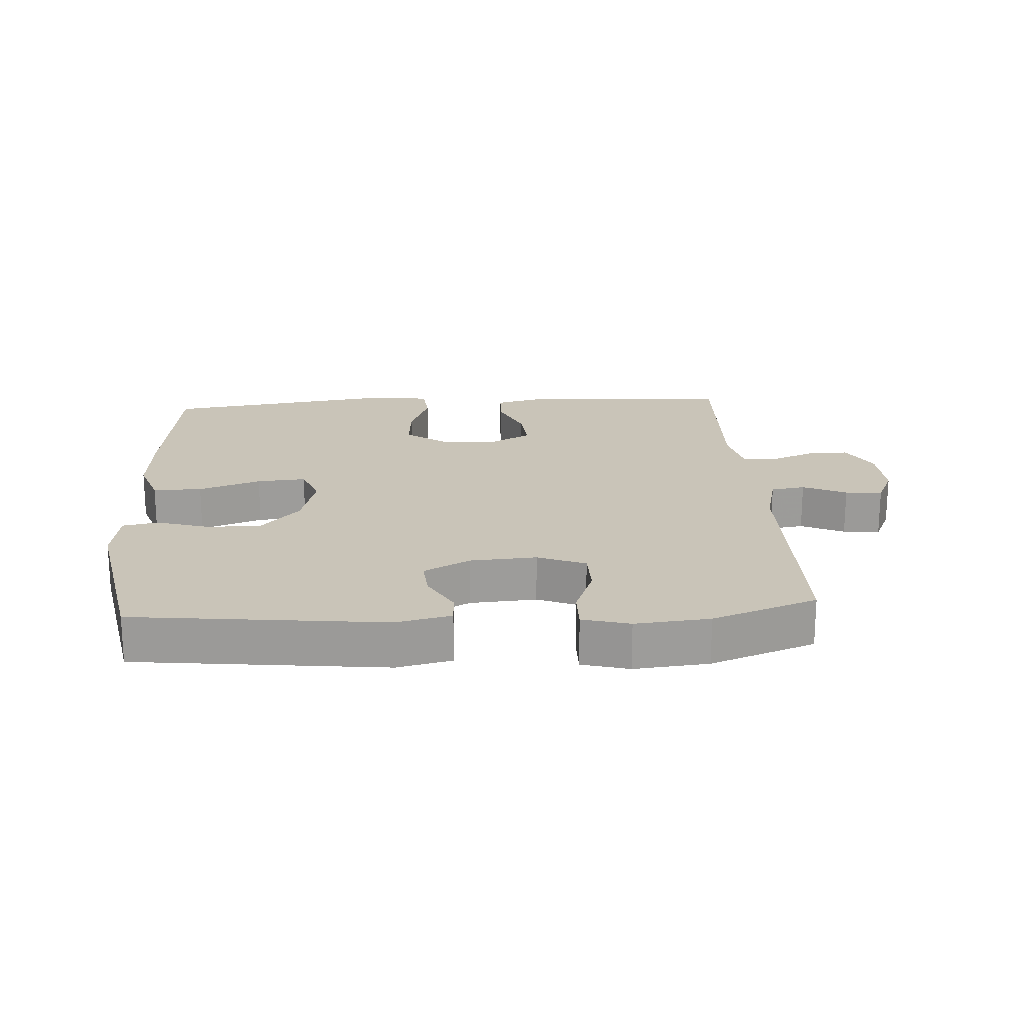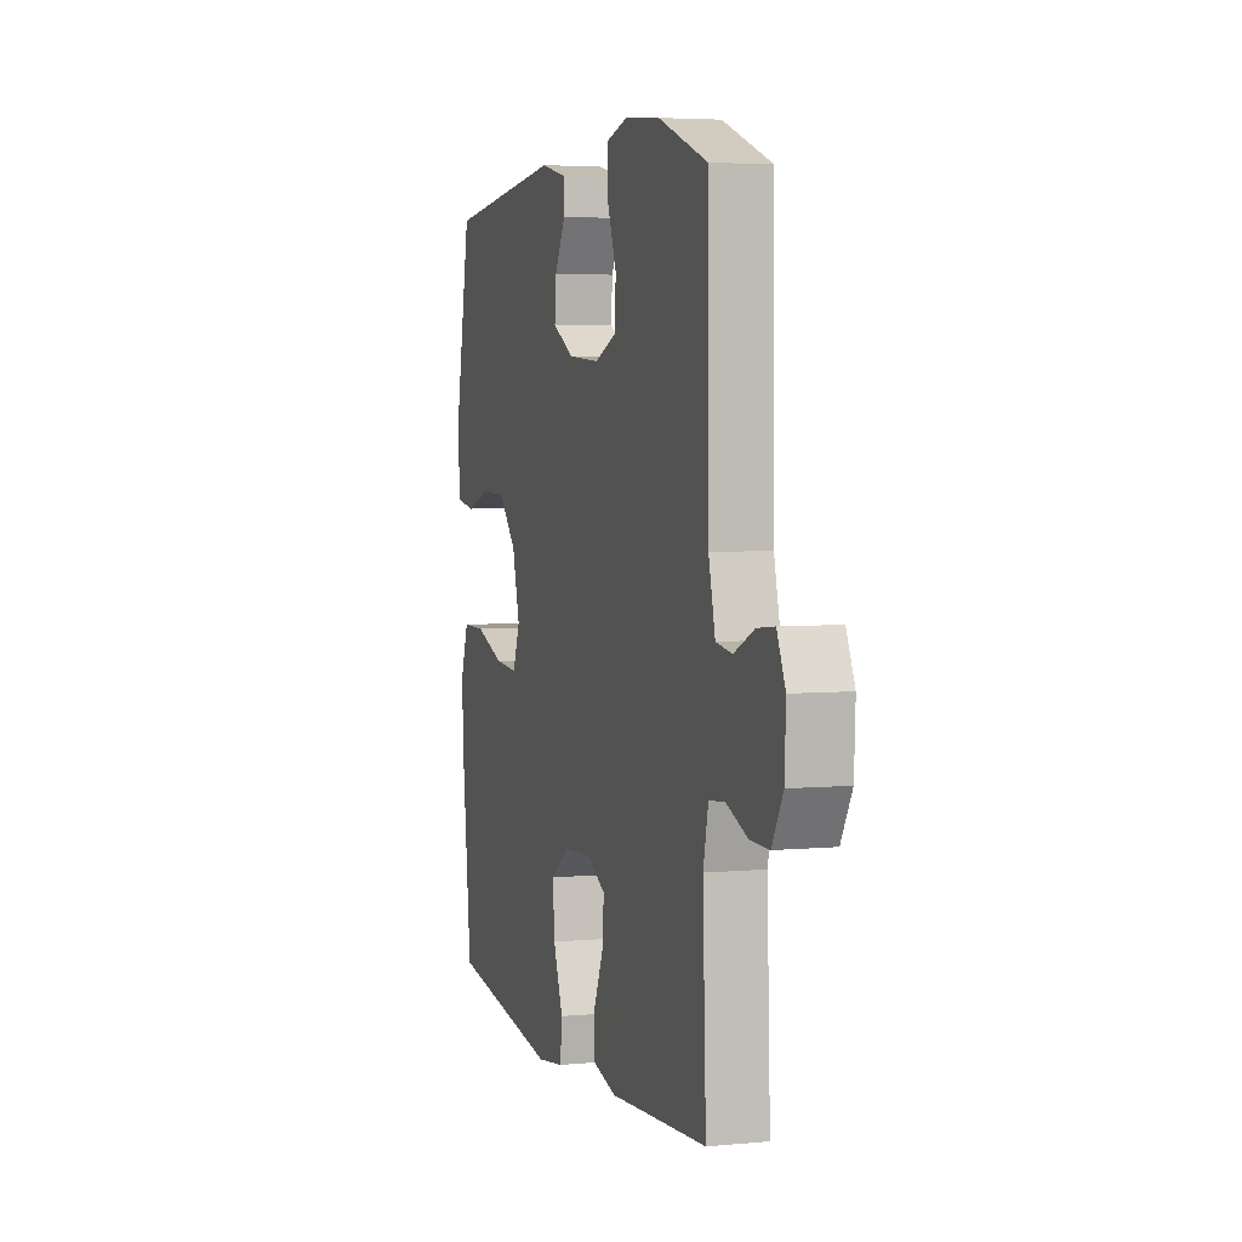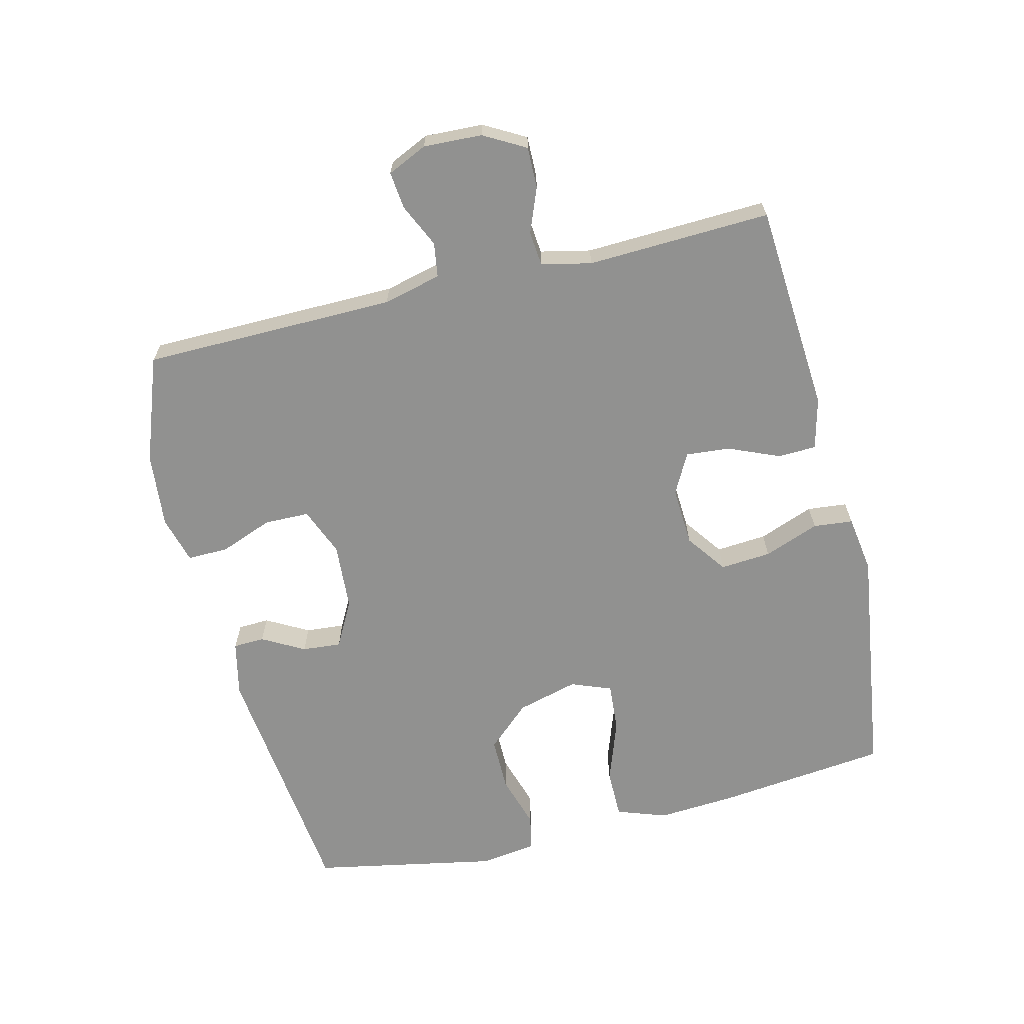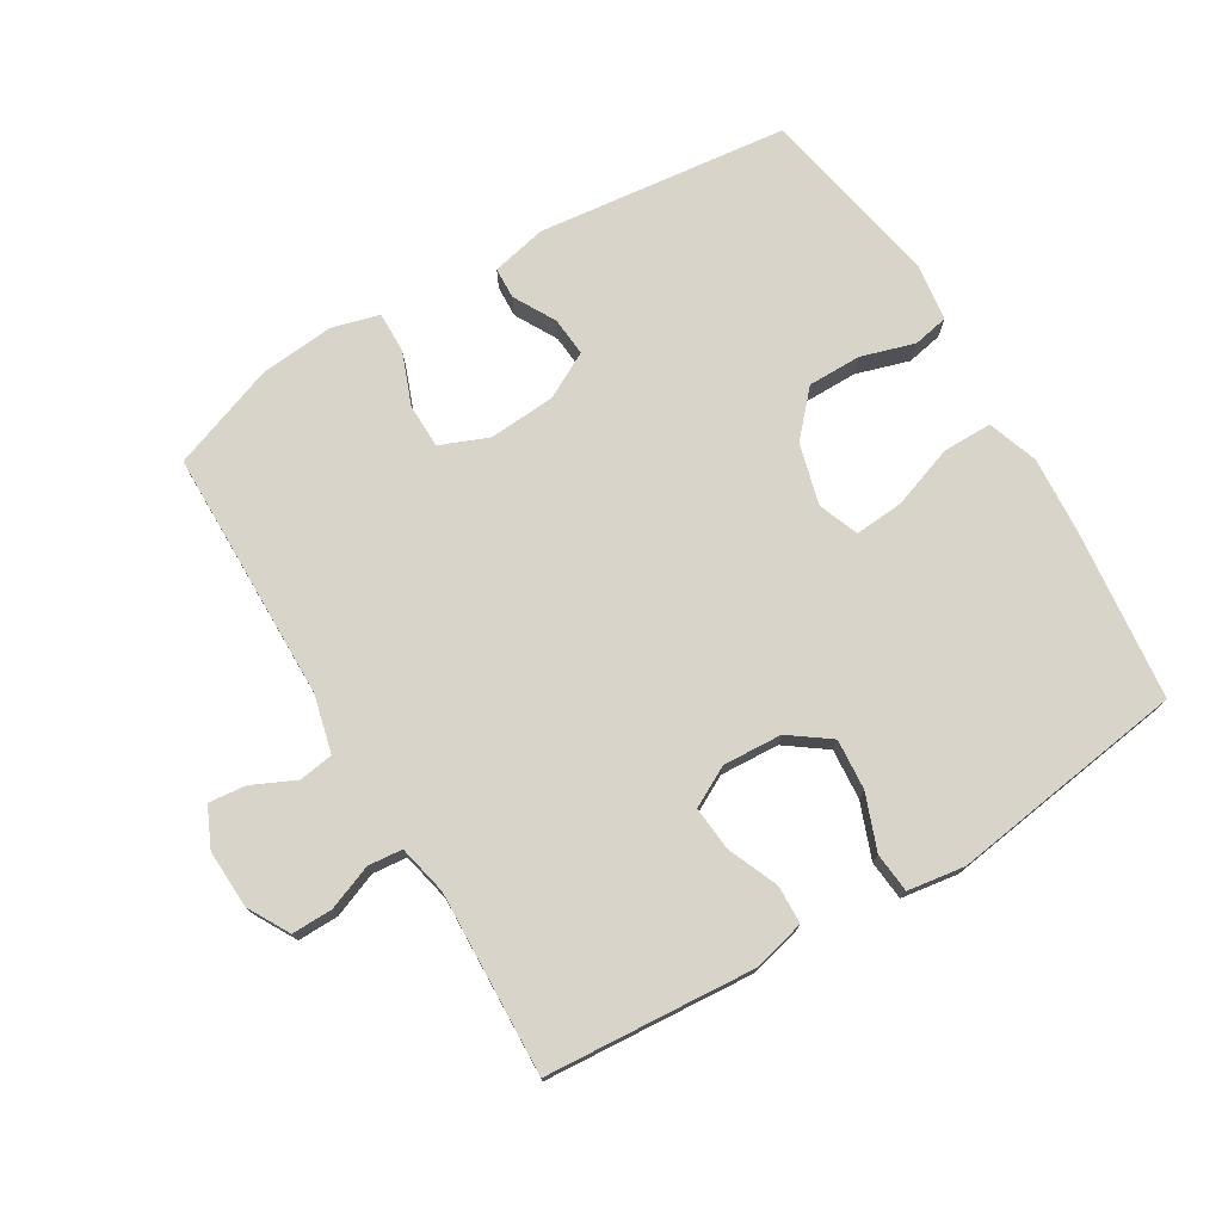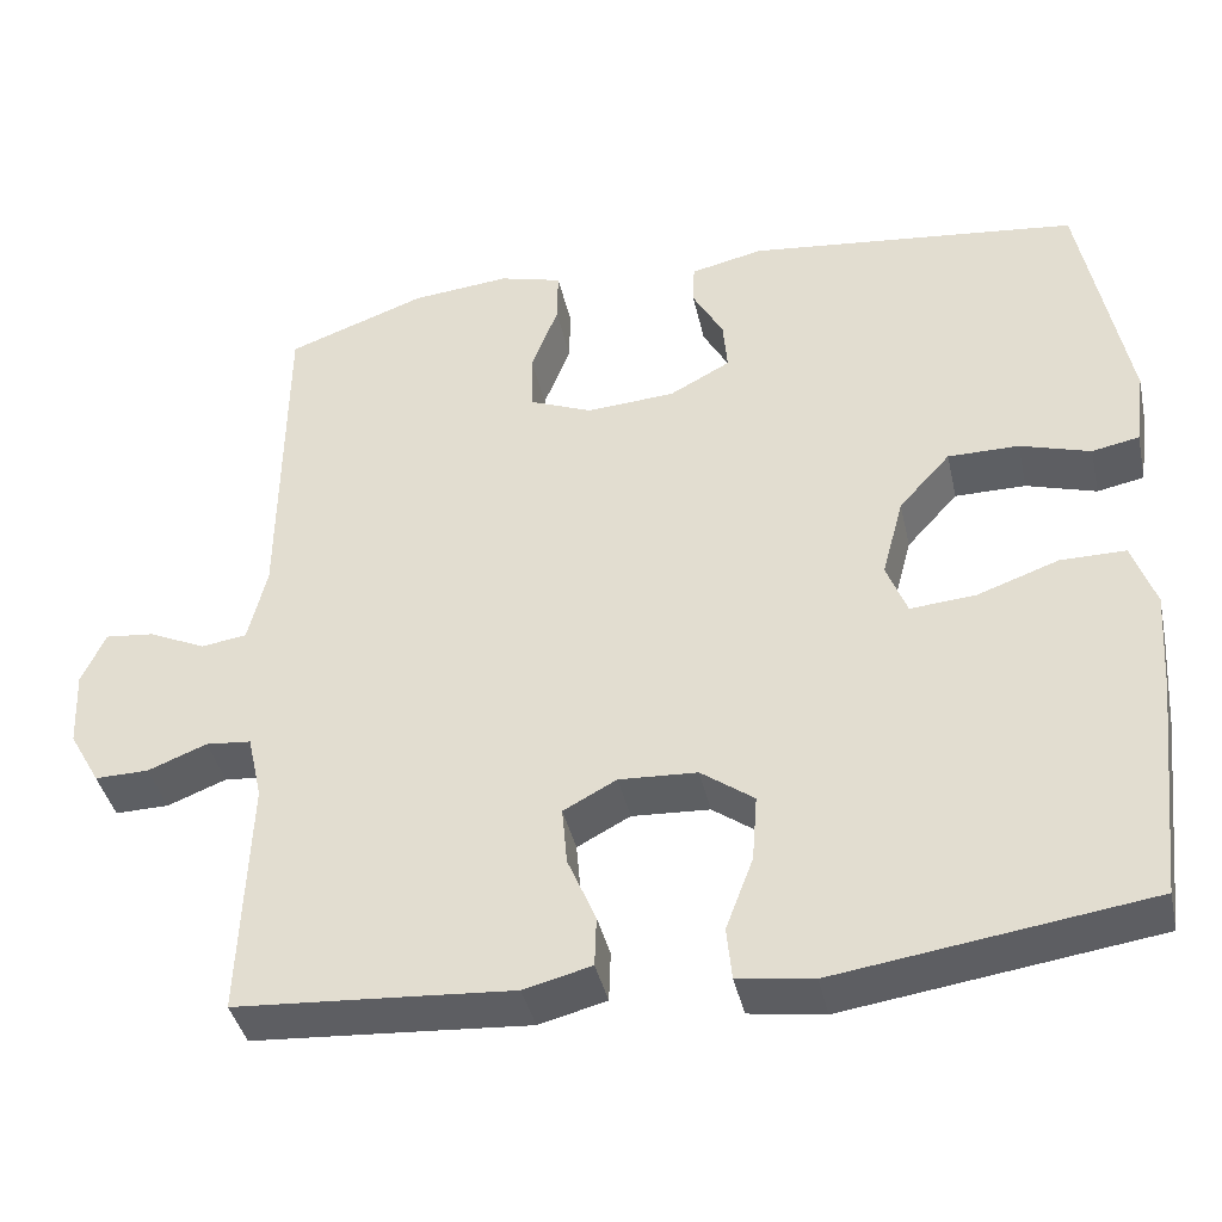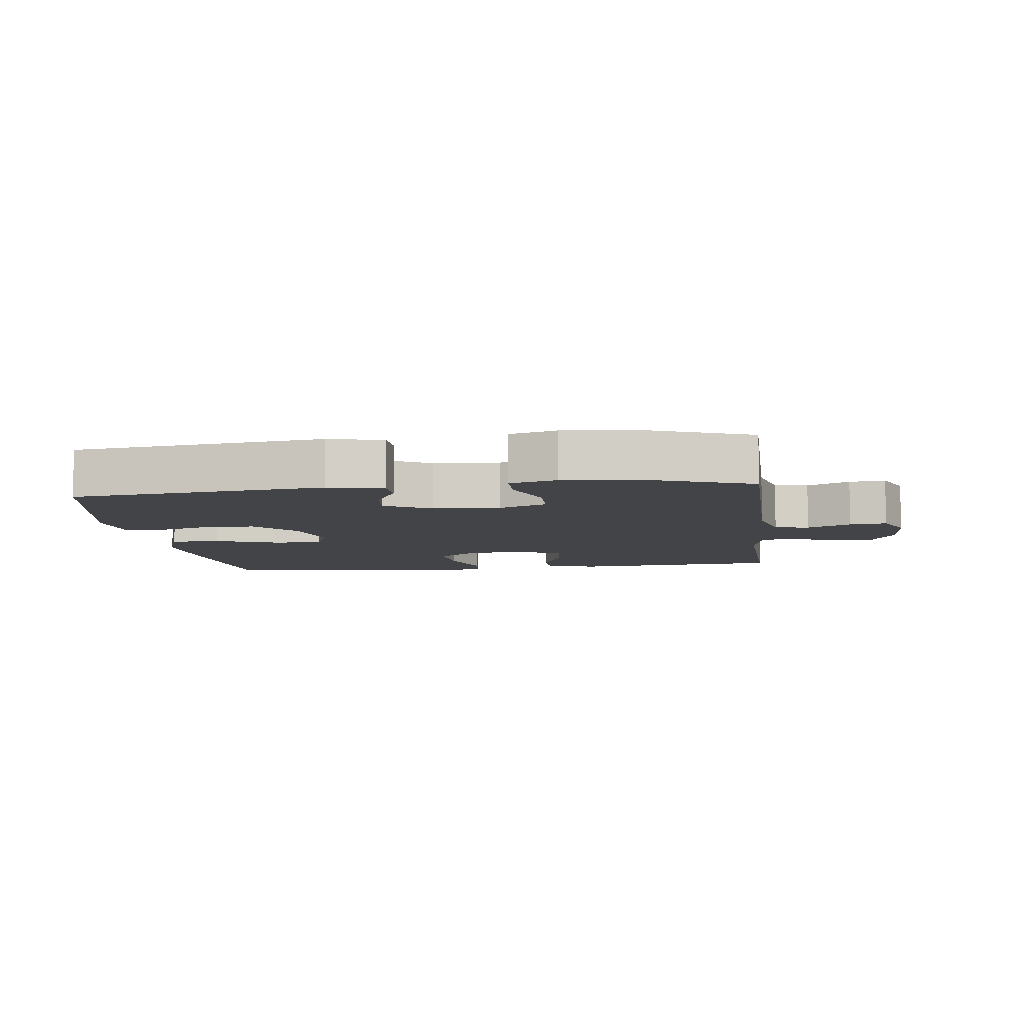
<metadata>
{"format":"obj","ext":"obj","renderer":"f3d","projection":"perspective","resolution":1024,"background":"white","views":[{"elev":20.2,"azim":-3.6,"up":"+Y"},{"elev":4.5,"azim":73.0,"up":"+Z"},{"elev":-65.9,"azim":103.8,"up":"+Y"},{"elev":75.0,"azim":149.1,"up":"+Y"},{"elev":-40.2,"azim":-167.6,"up":"+Z"},{"elev":-7.9,"azim":7.2,"up":"+Y"}]}
</metadata>
<code>
v -0.5 0.07 0.5
v -0.113 0.07 0.544
v -0.028 0.07 0.525
v -0.026 0.07 0.477
v -0.062 0.07 0.412
v -0.067 0.07 0.352
v 0.004 0.07 0.314
v 0.107 0.07 0.307
v 0.181 0.07 0.337
v 0.182 0.07 0.406
v 0.151 0.07 0.487
v 0.15 0.07 0.55
v 0.223 0.07 0.57
v 0.338 0.07 0.559
v 0.5 0.07 0.5
v 0.504 0.07 0.111
v 0.526 0.07 0.022
v 0.579 0.07 0.014
v 0.646 0.07 0.045
v 0.703 0.07 0.051
v 0.731 0.07 -0.01
v 0.727 0.07 -0.1
v 0.691 0.07 -0.164
v 0.628 0.07 -0.163
v 0.559 0.07 -0.136
v 0.506 0.07 -0.141
v 0.489 0.07 -0.218
v 0.5 0.07 -0.5
v 0.301 0.07 -0.514
v 0.177 0.07 -0.523
v 0.098 0.07 -0.503
v 0.096 0.07 -0.444
v 0.129 0.07 -0.366
v 0.135 0.07 -0.298
v 0.073 0.07 -0.265
v -0.018 0.07 -0.27
v -0.08 0.07 -0.315
v -0.074 0.07 -0.393
v -0.042 0.07 -0.478
v -0.048 0.07 -0.539
v -0.136 0.07 -0.552
v -0.5 0.07 -0.5
v -0.529 0.07 -0.237
v -0.537 0.07 -0.117
v -0.51 0.07 -0.04
v -0.434 0.07 -0.04
v -0.338 0.07 -0.074
v -0.262 0.07 -0.08
v -0.238 0.07 -0.018
v -0.263 0.07 0.076
v -0.323 0.07 0.142
v -0.406 0.07 0.142
v -0.488 0.07 0.117
v -0.543 0.07 0.128
v -0.555 0.07 0.216
v -0.5 0 0.5
v -0.113 0 0.544
v -0.028 0 0.525
v -0.026 0 0.477
v -0.062 0 0.412
v -0.067 0 0.352
v 0.004 0 0.314
v 0.107 0 0.307
v 0.181 0 0.337
v 0.182 0 0.406
v 0.151 0 0.487
v 0.15 0 0.55
v 0.223 0 0.57
v 0.338 0 0.559
v 0.5 0 0.5
v 0.504 0 0.111
v 0.526 0 0.022
v 0.579 0 0.014
v 0.646 0 0.045
v 0.703 0 0.051
v 0.731 0 -0.01
v 0.727 0 -0.1
v 0.691 0 -0.164
v 0.628 0 -0.163
v 0.559 0 -0.136
v 0.506 0 -0.141
v 0.489 0 -0.218
v 0.5 0 -0.5
v 0.301 0 -0.514
v 0.177 0 -0.523
v 0.098 0 -0.503
v 0.096 0 -0.444
v 0.129 0 -0.366
v 0.135 0 -0.298
v 0.073 0 -0.265
v -0.018 0 -0.27
v -0.08 0 -0.315
v -0.074 0 -0.393
v -0.042 0 -0.478
v -0.048 0 -0.539
v -0.136 0 -0.552
v -0.5 0 -0.5
v -0.529 0 -0.237
v -0.537 0 -0.117
v -0.51 0 -0.04
v -0.434 0 -0.04
v -0.338 0 -0.074
v -0.262 0 -0.08
v -0.238 0 -0.018
v -0.263 0 0.076
v -0.323 0 0.142
v -0.406 0 0.142
v -0.488 0 0.117
v -0.543 0 0.128
v -0.555 0 0.216
f 3 4 5
f 2 3 5
f 1 2 5
f 55 1 5
f 54 55 5
f 53 54 5
f 52 53 5
f 51 52 5 6
f 50 51 6 7
f 49 50 7 8
f 48 49 8 9
f 45 46 47
f 44 45 47
f 43 44 47
f 42 43 47
f 41 42 47
f 40 41 47
f 39 40 47
f 38 39 47
f 37 38 47 48
f 36 37 48 9
f 31 32 33
f 30 31 33
f 29 30 33
f 29 33 34
f 28 29 34
f 27 28 34
f 26 27 34 35
f 23 24 25
f 22 23 25
f 21 22 25
f 20 21 25
f 19 20 25
f 18 19 25
f 17 18 25 26
f 35 36 9
f 26 35 9
f 17 26 9
f 16 17 9
f 14 15 16
f 13 14 16
f 12 13 16
f 11 12 16
f 10 11 16
f 9 10 16
f 60 59 58
f 60 58 57
f 60 57 56
f 60 56 110
f 60 110 109
f 60 109 108
f 60 108 107
f 61 60 107 106
f 62 61 106 105
f 63 62 105 104
f 64 63 104 103
f 102 101 100
f 102 100 99
f 102 99 98
f 102 98 97
f 102 97 96
f 102 96 95
f 102 95 94
f 102 94 93
f 103 102 93 92
f 64 103 92 91
f 88 87 86
f 88 86 85
f 88 85 84
f 89 88 84
f 89 84 83
f 89 83 82
f 90 89 82 81
f 80 79 78
f 80 78 77
f 80 77 76
f 80 76 75
f 80 75 74
f 80 74 73
f 81 80 73 72
f 64 91 90
f 64 90 81
f 64 81 72
f 64 72 71
f 71 70 69
f 71 69 68
f 71 68 67
f 71 67 66
f 71 66 65
f 71 65 64
f 1 56 57 2
f 2 57 58 3
f 3 58 59 4
f 4 59 60 5
f 5 60 61 6
f 6 61 62 7
f 7 62 63 8
f 8 63 64 9
f 9 64 65 10
f 10 65 66 11
f 11 66 67 12
f 12 67 68 13
f 13 68 69 14
f 14 69 70 15
f 15 70 71 16
f 16 71 72 17
f 17 72 73 18
f 18 73 74 19
f 19 74 75 20
f 20 75 76 21
f 21 76 77 22
f 22 77 78 23
f 23 78 79 24
f 24 79 80 25
f 25 80 81 26
f 26 81 82 27
f 27 82 83 28
f 28 83 84 29
f 29 84 85 30
f 30 85 86 31
f 31 86 87 32
f 32 87 88 33
f 33 88 89 34
f 34 89 90 35
f 35 90 91 36
f 36 91 92 37
f 37 92 93 38
f 38 93 94 39
f 39 94 95 40
f 40 95 96 41
f 41 96 97 42
f 42 97 98 43
f 43 98 99 44
f 44 99 100 45
f 45 100 101 46
f 46 101 102 47
f 47 102 103 48
f 48 103 104 49
f 49 104 105 50
f 50 105 106 51
f 51 106 107 52
f 52 107 108 53
f 53 108 109 54
f 54 109 110 55
f 55 110 56 1

</code>
